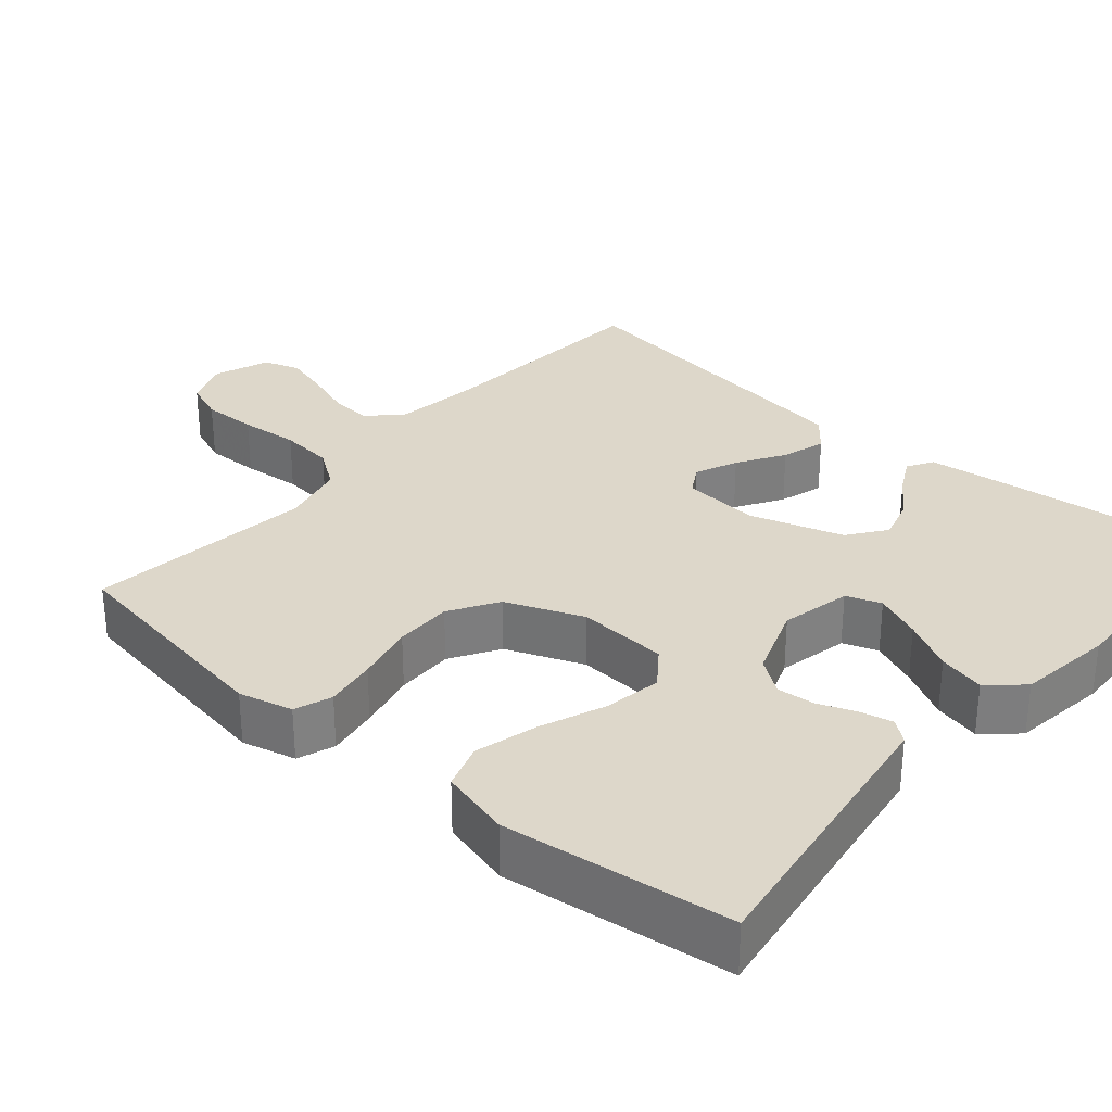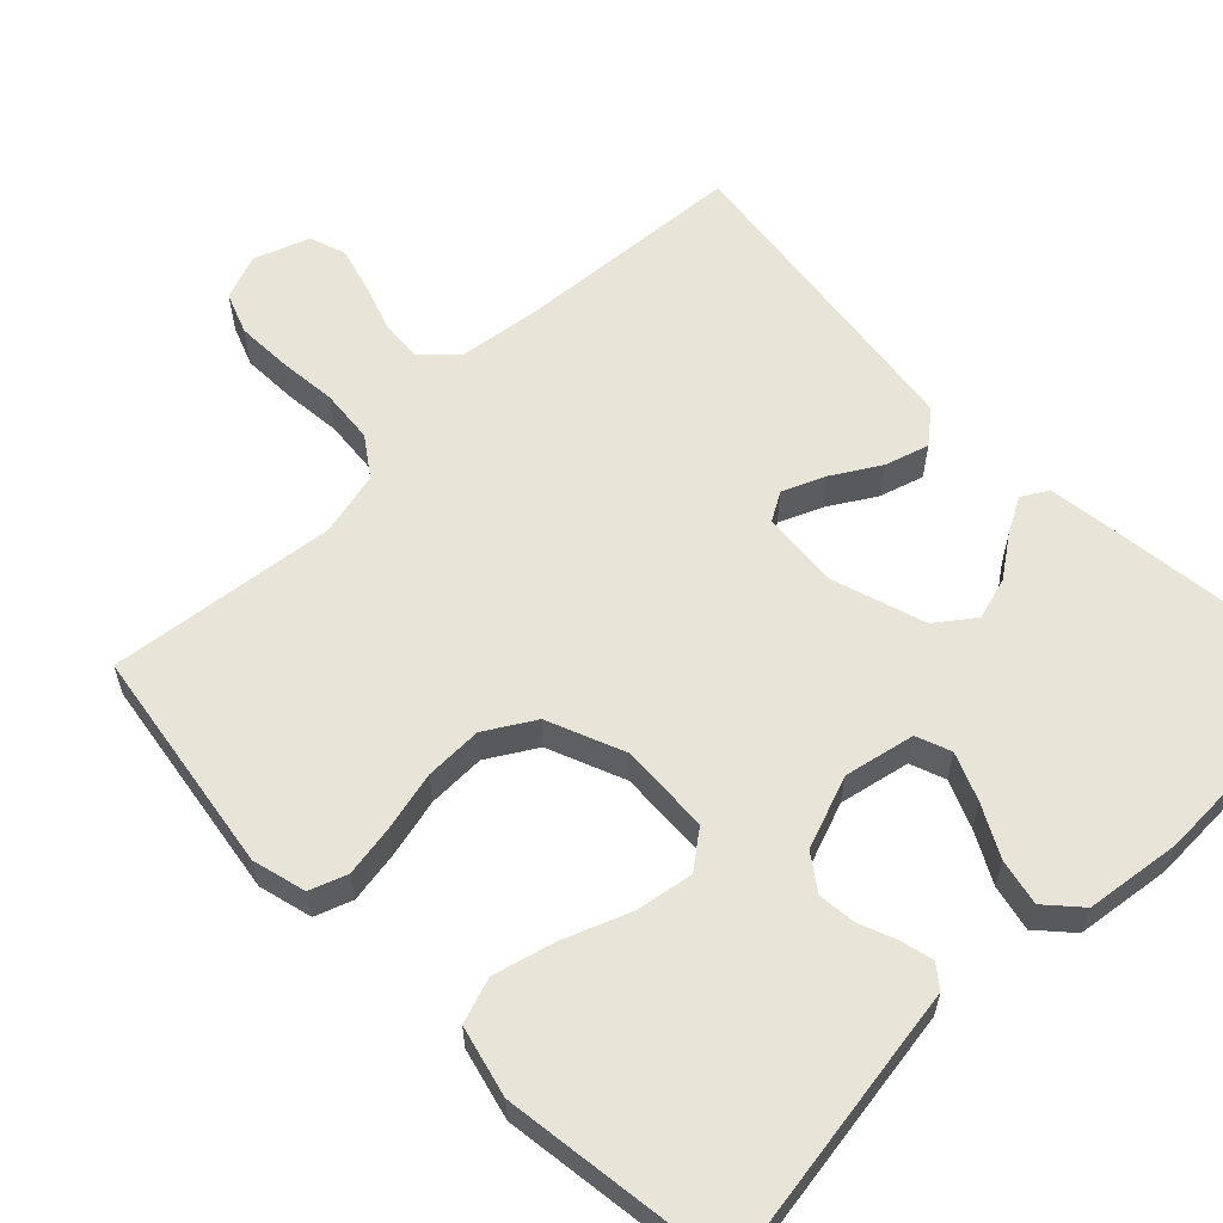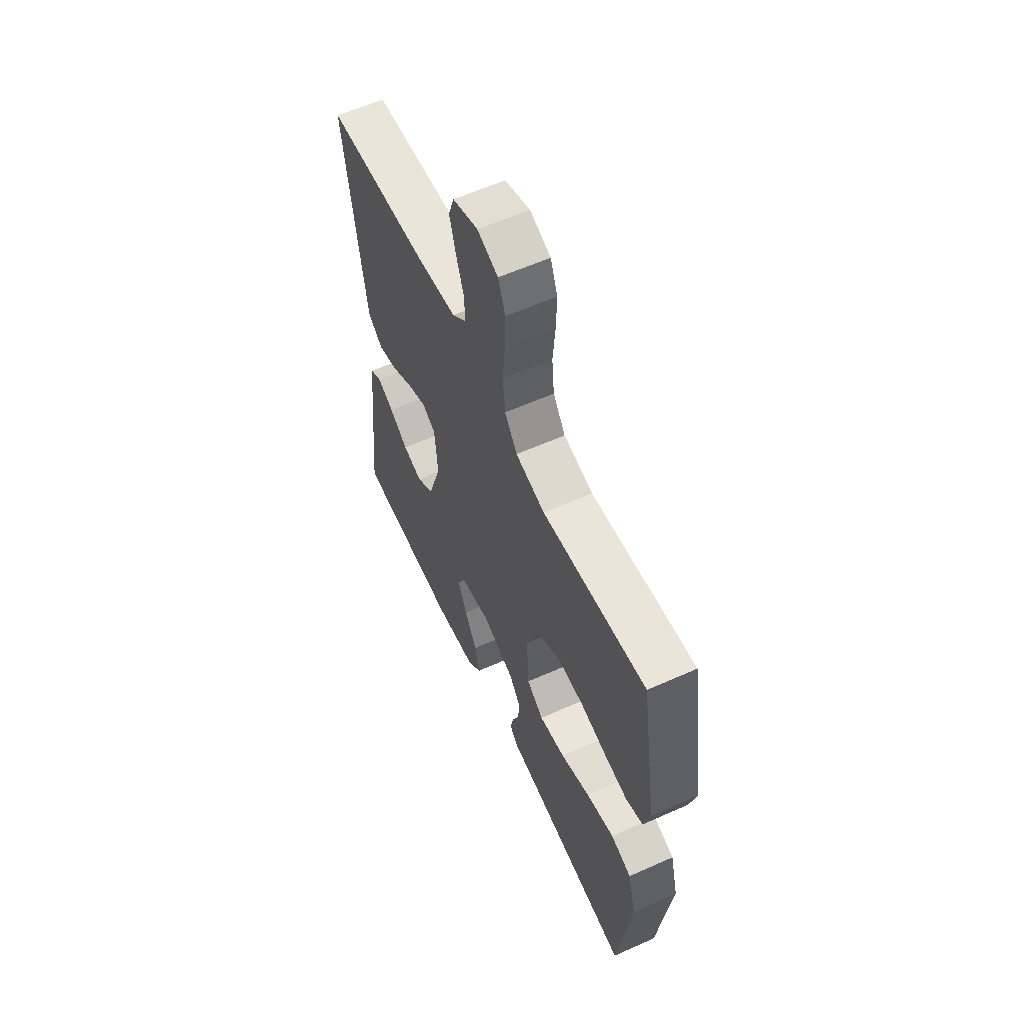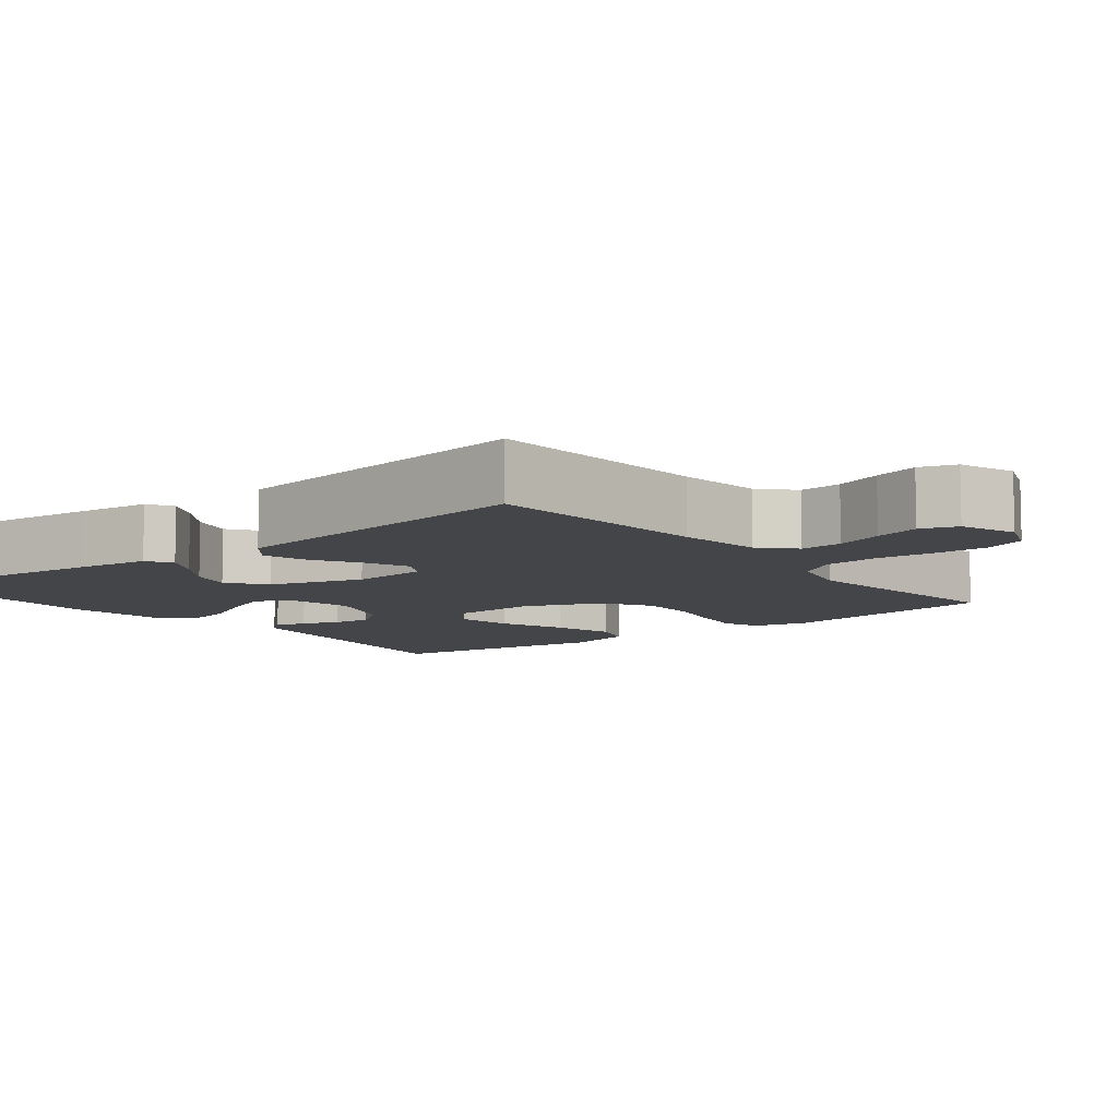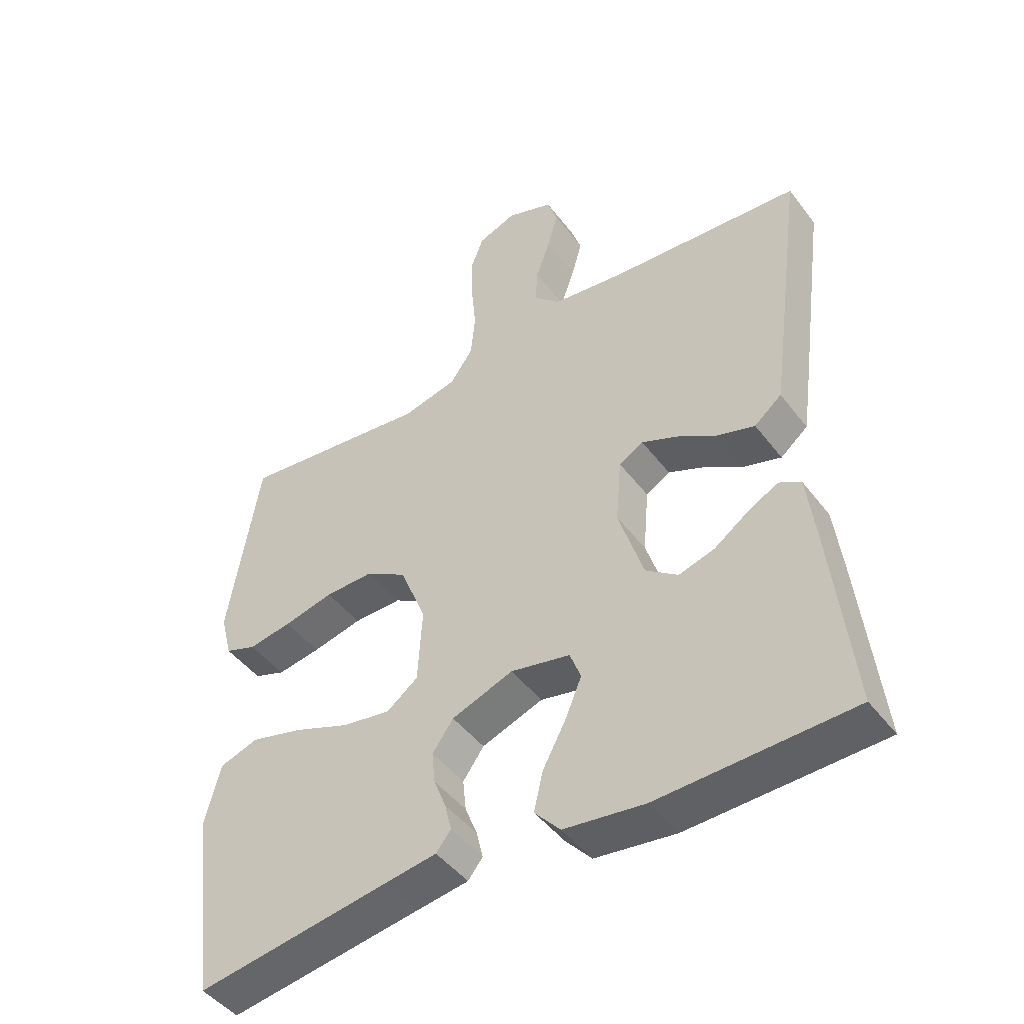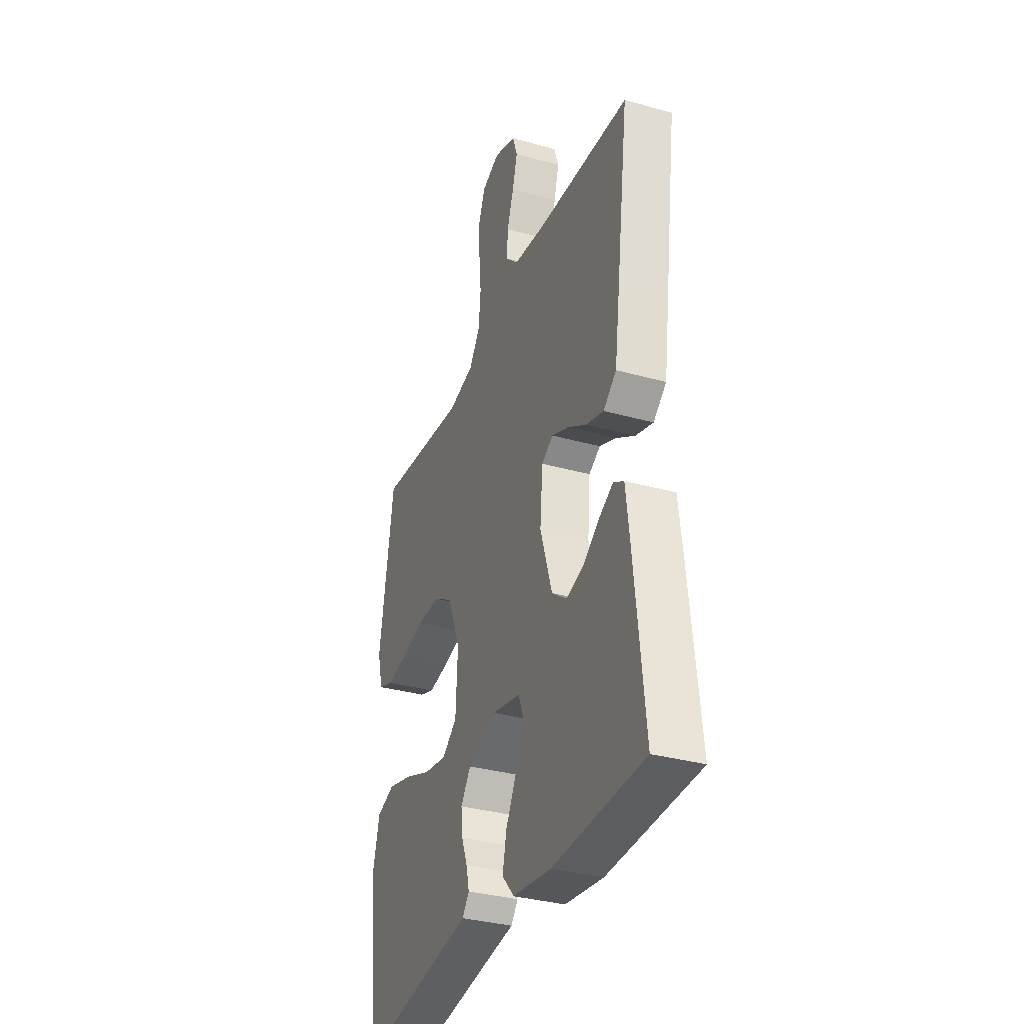
<metadata>
{"format":"obj","ext":"obj","renderer":"f3d","projection":"perspective","resolution":1024,"background":"white","views":[{"elev":30.9,"azim":130.8,"up":"+Y"},{"elev":59.9,"azim":135.5,"up":"+Y"},{"elev":60.1,"azim":65.4,"up":"+Z"},{"elev":-8.6,"azim":-51.9,"up":"+Y"},{"elev":-46.4,"azim":-144.9,"up":"+Z"},{"elev":-33.9,"azim":-110.8,"up":"+Z"}]}
</metadata>
<code>
v -0.5 0.07 -0.5
v -0.468 0.07 -0.2
v -0.456 0.07 -0.102
v -0.422 0.07 -0.082
v -0.375 0.07 -0.107
v -0.321 0.07 -0.145
v -0.265 0.07 -0.161
v -0.215 0.07 -0.124
v -0.176 0.07 0
v -0.185 0.07 0.102
v -0.223 0.07 0.124
v -0.279 0.07 0.1
v -0.341 0.07 0.062
v -0.399 0.07 0.044
v -0.442 0.07 0.079
v -0.459 0.07 0.2
v -0.5 0.07 0.5
v -0.2 0.07 0.523
v -0.088 0.07 0.538
v -0.046 0.07 0.579
v -0.05 0.07 0.635
v -0.072 0.07 0.698
v -0.089 0.07 0.758
v -0.073 0.07 0.806
v 0 0.07 0.833
v 0.06 0.07 0.81
v 0.081 0.07 0.756
v 0.079 0.07 0.684
v 0.072 0.07 0.606
v 0.079 0.07 0.535
v 0.115 0.07 0.484
v 0.2 0.07 0.464
v 0.5 0.07 0.5
v 0.548 0.07 0.2
v 0.53 0.07 0.129
v 0.481 0.07 0.111
v 0.413 0.07 0.122
v 0.335 0.07 0.14
v 0.259 0.07 0.141
v 0.195 0.07 0.102
v 0.154 0.07 0
v 0.161 0.07 -0.119
v 0.21 0.07 -0.156
v 0.286 0.07 -0.143
v 0.372 0.07 -0.109
v 0.454 0.07 -0.087
v 0.514 0.07 -0.107
v 0.538 0.07 -0.2
v 0.5 0.07 -0.5
v 0.2 0.07 -0.455
v 0.118 0.07 -0.443
v 0.095 0.07 -0.414
v 0.105 0.07 -0.371
v 0.124 0.07 -0.322
v 0.129 0.07 -0.272
v 0.096 0.07 -0.226
v 0 0.07 -0.191
v -0.093 0.07 -0.211
v -0.11 0.07 -0.257
v -0.084 0.07 -0.319
v -0.048 0.07 -0.386
v -0.034 0.07 -0.447
v -0.074 0.07 -0.492
v -0.2 0.07 -0.509
v -0.5 0 -0.5
v -0.468 0 -0.2
v -0.456 0 -0.102
v -0.422 0 -0.082
v -0.375 0 -0.107
v -0.321 0 -0.145
v -0.265 0 -0.161
v -0.215 0 -0.124
v -0.176 0 0
v -0.185 0 0.102
v -0.223 0 0.124
v -0.279 0 0.1
v -0.341 0 0.062
v -0.399 0 0.044
v -0.442 0 0.079
v -0.459 0 0.2
v -0.5 0 0.5
v -0.2 0 0.523
v -0.088 0 0.538
v -0.046 0 0.579
v -0.05 0 0.635
v -0.072 0 0.698
v -0.089 0 0.758
v -0.073 0 0.806
v 0 0 0.833
v 0.06 0 0.81
v 0.081 0 0.756
v 0.079 0 0.684
v 0.072 0 0.606
v 0.079 0 0.535
v 0.115 0 0.484
v 0.2 0 0.464
v 0.5 0 0.5
v 0.548 0 0.2
v 0.53 0 0.129
v 0.481 0 0.111
v 0.413 0 0.122
v 0.335 0 0.14
v 0.259 0 0.141
v 0.195 0 0.102
v 0.154 0 0
v 0.161 0 -0.119
v 0.21 0 -0.156
v 0.286 0 -0.143
v 0.372 0 -0.109
v 0.454 0 -0.087
v 0.514 0 -0.107
v 0.538 0 -0.2
v 0.5 0 -0.5
v 0.2 0 -0.455
v 0.118 0 -0.443
v 0.095 0 -0.414
v 0.105 0 -0.371
v 0.124 0 -0.322
v 0.129 0 -0.272
v 0.096 0 -0.226
v 0 0 -0.191
v -0.093 0 -0.211
v -0.11 0 -0.257
v -0.084 0 -0.319
v -0.048 0 -0.386
v -0.034 0 -0.447
v -0.074 0 -0.492
v -0.2 0 -0.509
f 60 61 62 63
f 59 60 63 64
f 51 52 53 54
f 50 51 54 55
f 49 50 55
f 48 49 55 56
f 44 45 46 47
f 43 44 47 48
f 35 36 37 38
f 33 34 35 38
f 32 33 38 39
f 31 32 39 40
f 26 27 28 29
f 24 25 26 29
f 24 29 30
f 21 22 23 24
f 21 24 30
f 20 21 30 31
f 15 16 17 18
f 15 18 19
f 12 13 14 15
f 11 12 15 19
f 10 11 19 20
f 3 4 5 6
f 1 2 3 6
f 59 64 1 6
f 58 59 6 7
f 57 58 7 8
f 43 48 56 57
f 42 43 57 8
f 41 42 8 9
f 20 31 40 41
f 9 10 20 41
f 127 126 125 124
f 128 127 124 123
f 118 117 116 115
f 119 118 115 114
f 119 114 113
f 120 119 113 112
f 111 110 109 108
f 112 111 108 107
f 102 101 100 99
f 102 99 98 97
f 103 102 97 96
f 104 103 96 95
f 93 92 91 90
f 93 90 89 88
f 94 93 88
f 88 87 86 85
f 94 88 85
f 95 94 85 84
f 82 81 80 79
f 83 82 79
f 79 78 77 76
f 83 79 76 75
f 84 83 75 74
f 70 69 68 67
f 70 67 66 65
f 70 65 128 123
f 71 70 123 122
f 72 71 122 121
f 121 120 112 107
f 72 121 107 106
f 73 72 106 105
f 105 104 95 84
f 105 84 74 73
f 1 65 66 2
f 2 66 67 3
f 3 67 68 4
f 4 68 69 5
f 5 69 70 6
f 6 70 71 7
f 7 71 72 8
f 8 72 73 9
f 9 73 74 10
f 10 74 75 11
f 11 75 76 12
f 12 76 77 13
f 13 77 78 14
f 14 78 79 15
f 15 79 80 16
f 16 80 81 17
f 17 81 82 18
f 18 82 83 19
f 19 83 84 20
f 20 84 85 21
f 21 85 86 22
f 22 86 87 23
f 23 87 88 24
f 24 88 89 25
f 25 89 90 26
f 26 90 91 27
f 27 91 92 28
f 28 92 93 29
f 29 93 94 30
f 30 94 95 31
f 31 95 96 32
f 32 96 97 33
f 33 97 98 34
f 34 98 99 35
f 35 99 100 36
f 36 100 101 37
f 37 101 102 38
f 38 102 103 39
f 39 103 104 40
f 40 104 105 41
f 41 105 106 42
f 42 106 107 43
f 43 107 108 44
f 44 108 109 45
f 45 109 110 46
f 46 110 111 47
f 47 111 112 48
f 48 112 113 49
f 49 113 114 50
f 50 114 115 51
f 51 115 116 52
f 52 116 117 53
f 53 117 118 54
f 54 118 119 55
f 55 119 120 56
f 56 120 121 57
f 57 121 122 58
f 58 122 123 59
f 59 123 124 60
f 60 124 125 61
f 61 125 126 62
f 62 126 127 63
f 63 127 128 64
f 64 128 65 1

</code>
